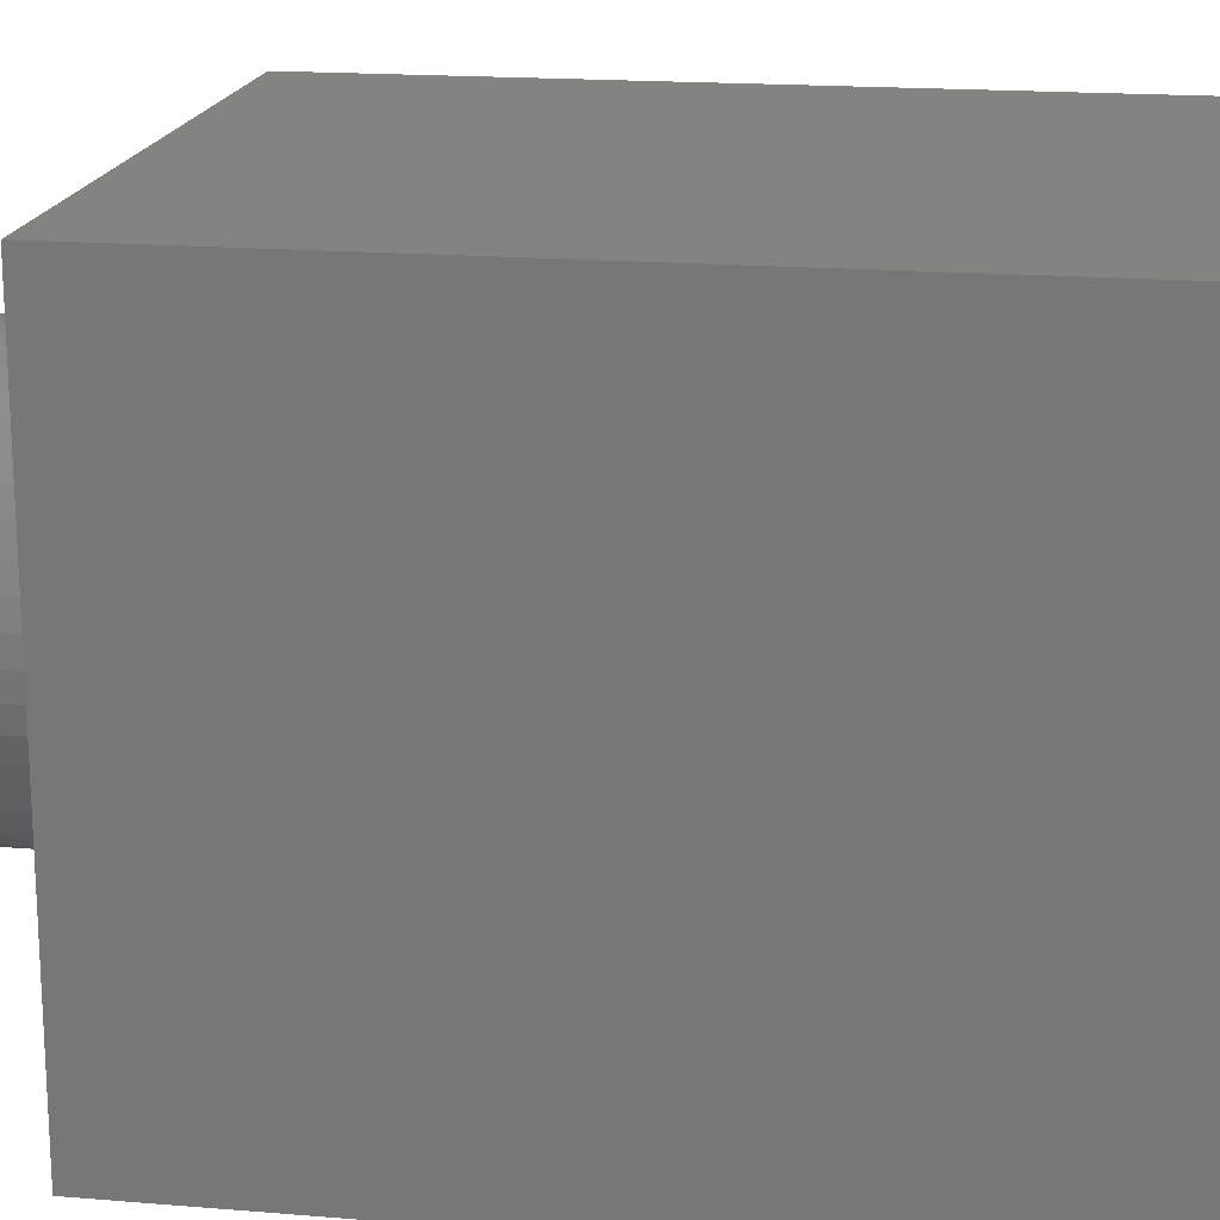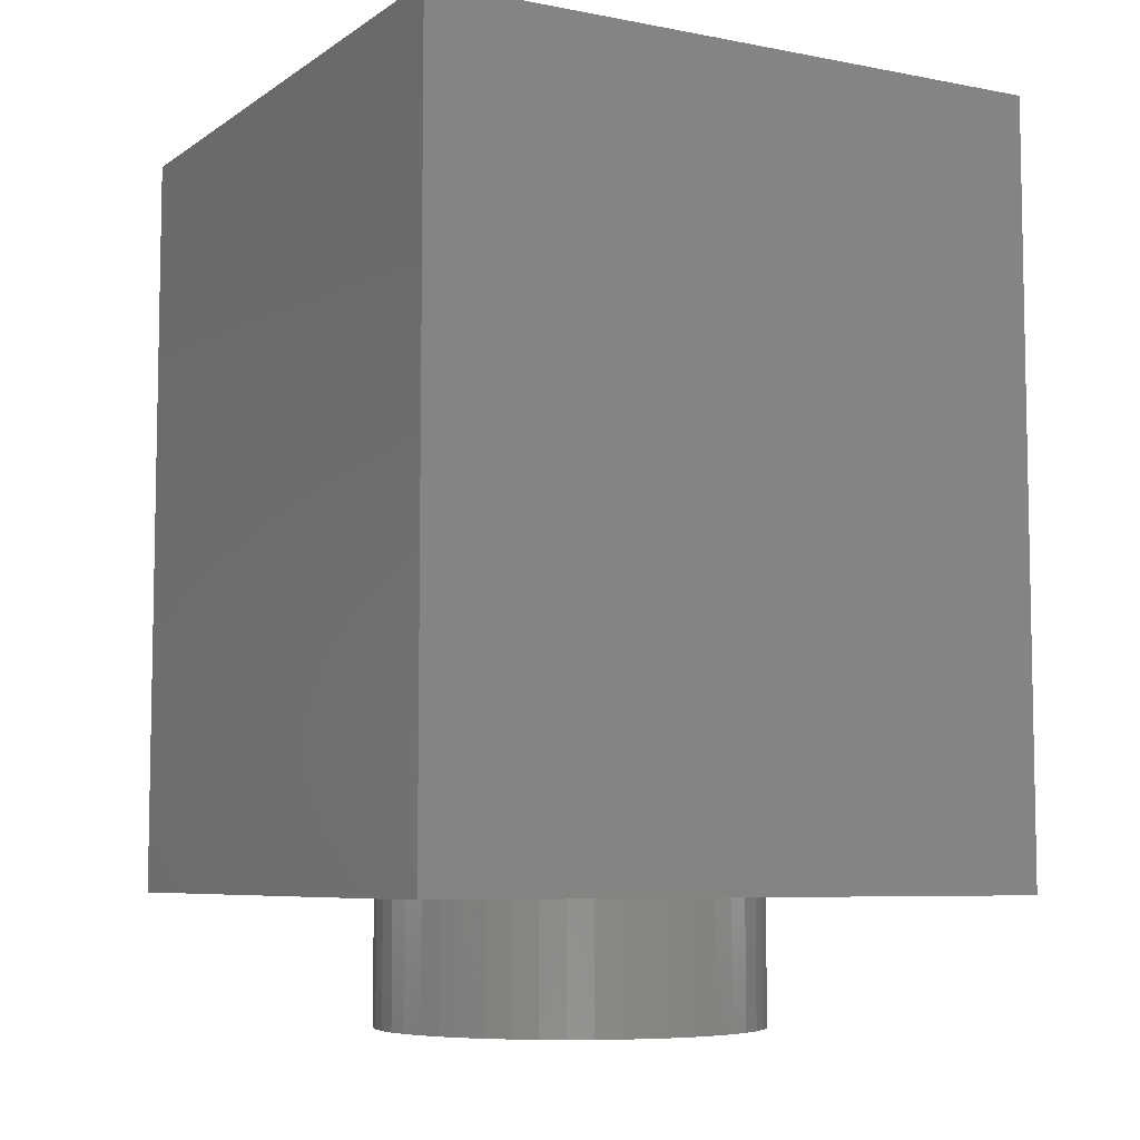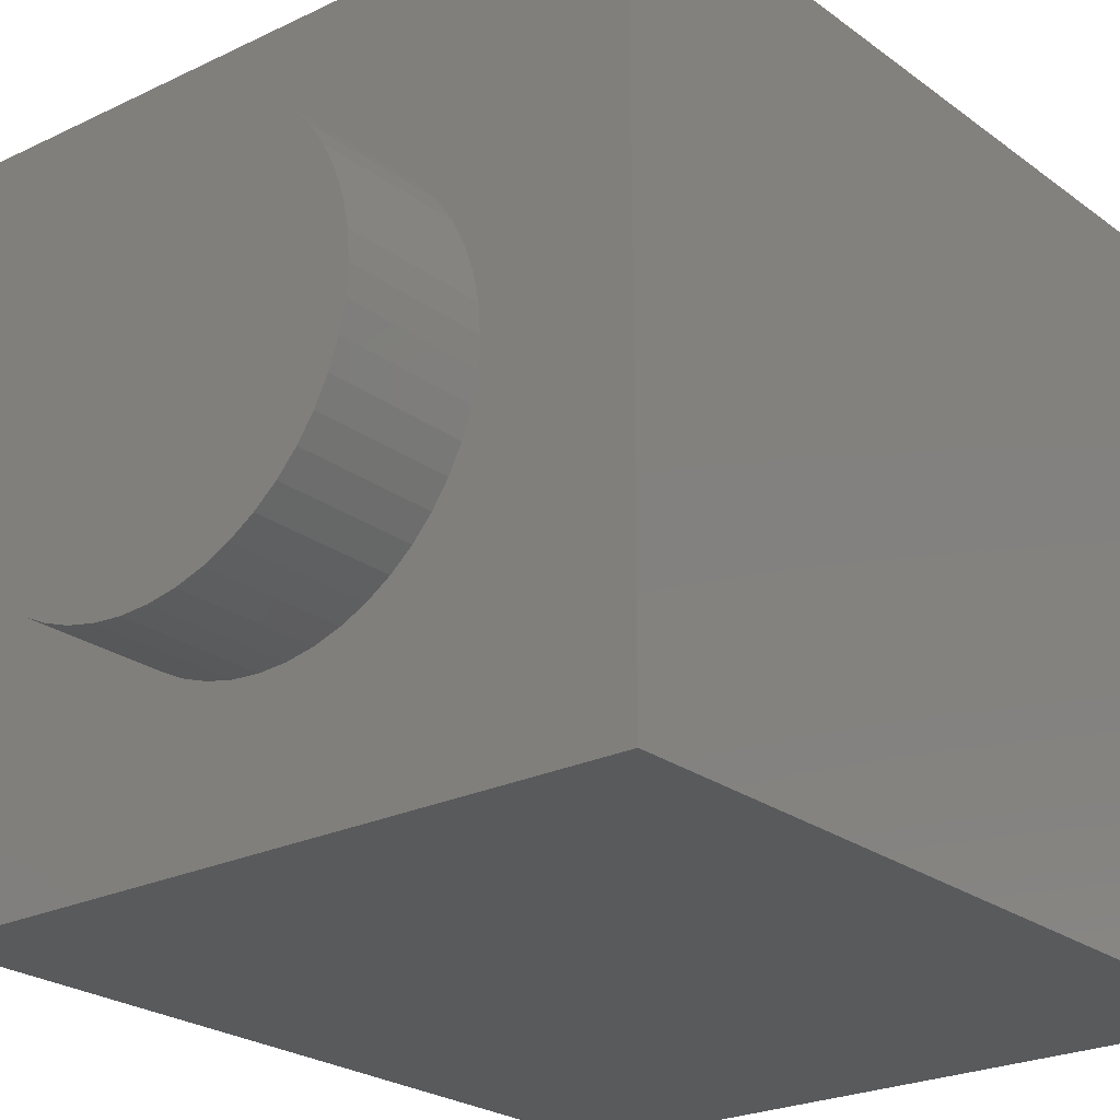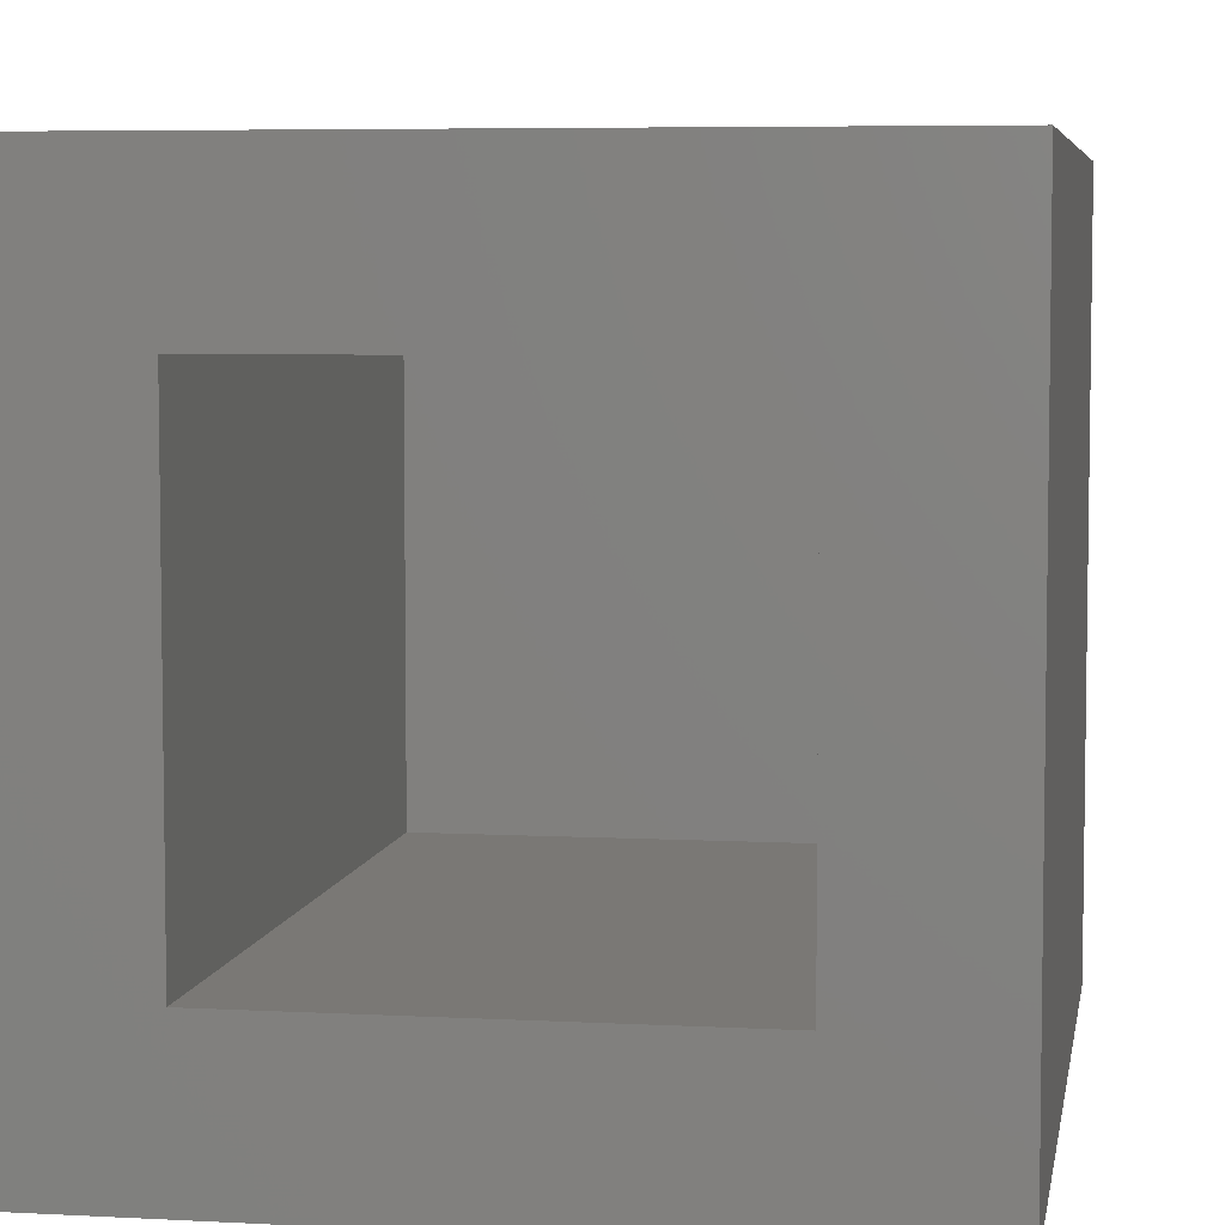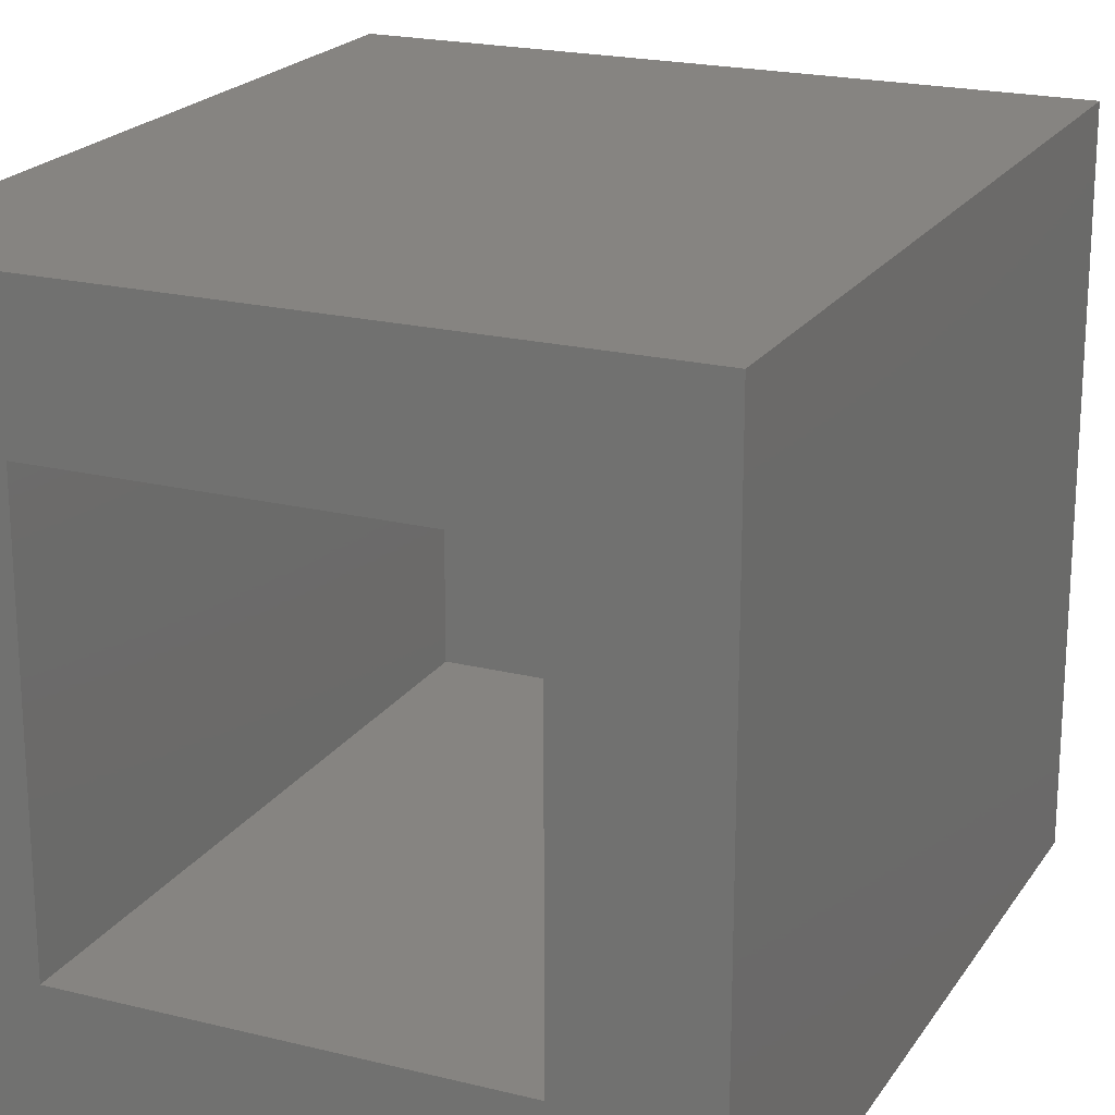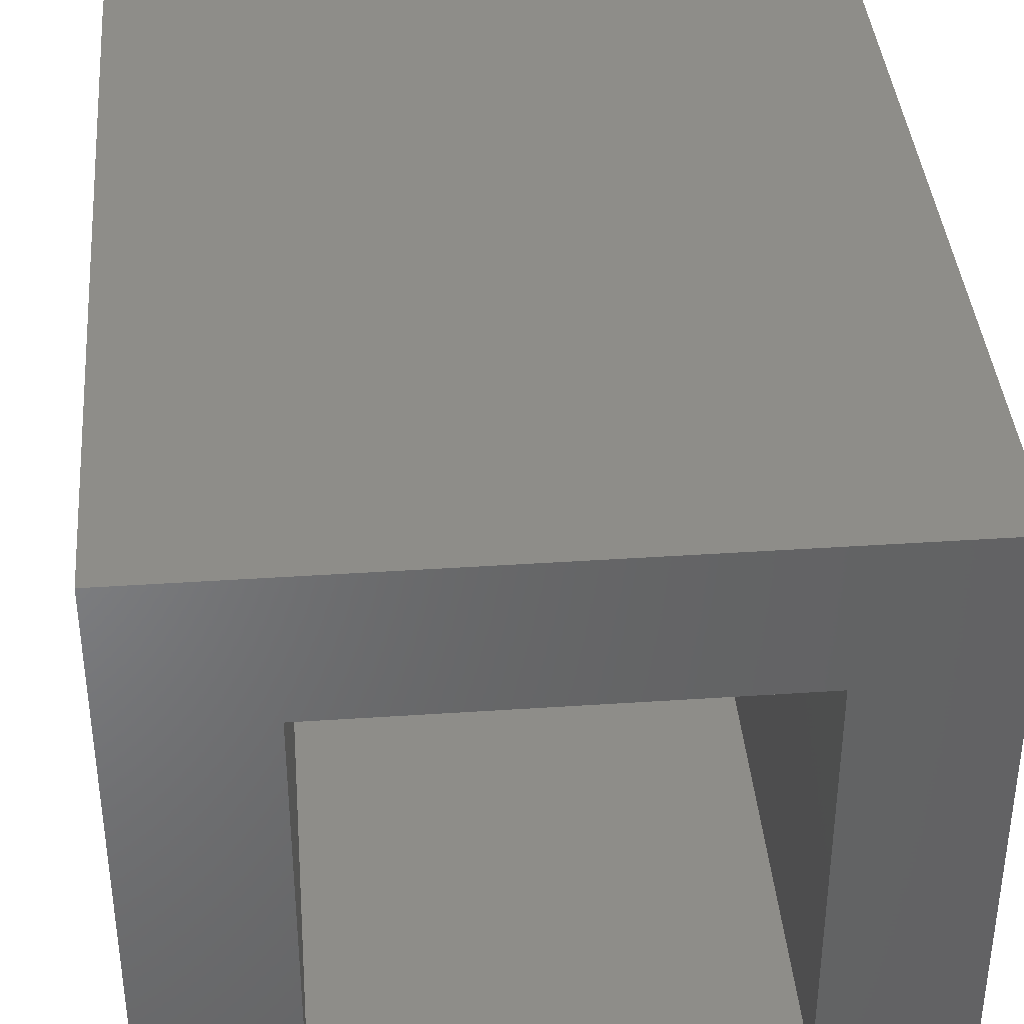
<metadata>
{"format":"stl","ext":"stl","renderer":"f3d","projection":"perspective","resolution":1024,"background":"white","views":[{"elev":17.9,"azim":99.2,"up":"+Z"},{"elev":-6.8,"azim":-119.2,"up":"+Y"},{"elev":-23.7,"azim":39.1,"up":"+Z"},{"elev":5.8,"azim":-170.6,"up":"+Z"},{"elev":20.7,"azim":-155.8,"up":"+Z"},{"elev":39.0,"azim":175.2,"up":"+Z"}]}
</metadata>
<code>
# stl→obj: 195 verts, 328 faces
v 0.3132 0 -2.379
v 0 -1.6 -2.4
v 0 0 -2.4
v 0.3132 -1.6 -2.379
v 0.6211 0 -2.318
v 0.6211 -1.6 -2.318
v 0.9185 0 -2.217
v 0.9185 -1.6 -2.217
v 1.2 0 -2.078
v 1.2 -1.6 -2.078
v 1.461 0 -1.904
v 1.461 -1.6 -1.904
v 1.697 0 -1.697
v 1.697 -1.6 -1.697
v 1.904 0 -1.461
v 1.904 -1.6 -1.461
v 2.078 0 -1.2
v 2.078 -1.6 -1.2
v 2.217 0 -0.9185
v 2.217 -1.6 -0.9185
v 2.318 0 -0.6211
v 2.318 -1.6 -0.6211
v 2.379 0 -0.3132
v 2.379 -1.6 -0.3132
v 2.4 0 0
v 2.4 -1.6 0
v 2.379 0 0.3132
v 2.379 -1.6 0.3132
v 2.318 0 0.6211
v 2.318 -1.6 0.6211
v 2.217 0 0.9185
v 2.217 -1.6 0.9185
v 2.078 0 1.2
v 2.078 -1.6 1.2
v 1.904 0 1.461
v 1.904 -1.6 1.461
v 1.697 0 1.697
v 1.697 -1.6 1.697
v 1.461 0 1.904
v 1.461 -1.6 1.904
v 1.2 0 2.078
v 1.2 -1.6 2.078
v 0.9185 0 2.217
v 0.9185 -1.6 2.217
v 0.6211 0 2.318
v 0.6211 -1.6 2.318
v 0.3132 0 2.379
v 0.3132 -1.6 2.379
v 0 0 2.4
v 0 -1.6 2.4
v -0.3132 0 2.379
v -0.3132 -1.6 2.379
v -0.6211 0 2.318
v -0.6211 -1.6 2.318
v -0.9185 0 2.217
v -0.9185 -1.6 2.217
v -1.2 0 2.078
v -1.2 -1.6 2.078
v -1.461 0 1.904
v -1.461 -1.6 1.904
v -1.697 0 1.697
v -1.697 -1.6 1.697
v -1.904 0 1.461
v -1.904 -1.6 1.461
v -2.078 0 1.2
v -2.078 -1.6 1.2
v -2.217 0 0.9185
v -2.217 -1.6 0.9185
v -2.318 0 0.6211
v -2.318 -1.6 0.6211
v -2.379 0 0.3132
v -2.379 -1.6 0.3132
v -2.4 0 0
v -2.4 -1.6 0
v -2.379 0 -0.3132
v -2.379 -1.6 -0.3132
v -2.318 0 -0.6211
v -2.318 -1.6 -0.6211
v -2.217 0 -0.9185
v -2.217 -1.6 -0.9185
v -2.078 0 -1.2
v -2.078 -1.6 -1.2
v -1.904 0 -1.461
v -1.904 -1.6 -1.461
v -1.697 0 -1.697
v -1.697 -1.6 -1.697
v -1.461 0 -1.904
v -1.461 -1.6 -1.904
v -1.2 0 -2.078
v -1.2 -1.6 -2.078
v -0.9185 0 -2.217
v -0.9185 -1.6 -2.217
v -0.6211 0 -2.318
v -0.6211 -1.6 -2.318
v -0.3132 0 -2.379
v -0.3132 -1.6 -2.379
v 0 -1.6 0
v -4 0 4
v -4 0 -4
v 4 0 -4
v 4 0 4
v 4 9.6 4
v -4 9.6 4
v 4 9.6 -4
v -4 9.6 -4
v 2.4 1.6 2.4
v -2.4 1.6 -2.4
v -2.4 1.6 2.4
v 2.4 1.6 -2.4
v -2.4 9.6 2.4
v 2.4 9.6 2.4
v 2.4 9.6 -2.4
v -2.4 9.6 -2.4
v -2 2 -4
v -2 6 -4
v -1.2 6 -4
v -1.2 2 -4
v 1.2 2 -4
v 1.2 6 -4
v 2 6 -4
v 2 2 -4
v 2 8 -4
v -2 8 -4
v 0 6 -4
v 1.19 6.157 -4
v 1.159 6.311 -4
v 1.109 6.459 -4
v 1.039 6.6 -4
v 0.9521 6.731 -4
v 0.8485 6.848 -4
v 0.7306 6.952 -4
v 0.6 7.039 -4
v 0.4592 7.109 -4
v 0.3106 7.159 -4
v 0.1566 7.19 -4
v 0 7.2 -4
v -0.1566 7.19 -4
v -0.3106 7.159 -4
v -0.4592 7.109 -4
v -0.6 7.039 -4
v -0.7306 6.952 -4
v -0.8485 6.848 -4
v -0.9521 6.731 -4
v -1.039 6.6 -4
v -1.109 6.459 -4
v -1.159 6.311 -4
v -1.19 6.157 -4
v 1.983 6.261 -4
v 1.932 6.518 -4
v 1.848 6.765 -4
v 1.732 7 -4
v 1.587 7.218 -4
v 1.414 7.414 -4
v 1.218 7.587 -4
v 1 7.732 -4
v 0.7654 7.848 -4
v 0.5176 7.932 -4
v 0.261 7.983 -4
v 0 8 -4
v -0.261 7.983 -4
v -0.5176 7.932 -4
v -0.7654 7.848 -4
v -1 7.732 -4
v -1.218 7.587 -4
v -1.414 7.414 -4
v -1.587 7.218 -4
v -1.732 7 -4
v -1.848 6.765 -4
v -1.932 6.518 -4
v -1.983 6.261 -4
v 1.6 6 -4
v 1.586 6.209 -4
v 1.545 6.414 -4
v 1.478 6.612 -4
v 1.386 6.8 -4
v 1.269 6.974 -4
v 1.131 7.131 -4
v 0.9741 7.269 -4
v 0.8 7.386 -4
v 0.6123 7.478 -4
v 0.4141 7.545 -4
v 0.2088 7.586 -4
v 0 7.6 -4
v -0.2088 7.586 -4
v -0.4141 7.545 -4
v -0.6123 7.478 -4
v -0.8 7.386 -4
v -0.9741 7.269 -4
v -1.131 7.131 -4
v -1.269 6.974 -4
v -1.386 6.8 -4
v -1.478 6.612 -4
v -1.545 6.414 -4
v -1.586 6.209 -4
v -1.6 6 -4
f 1 2 3
f 2 1 4
f 5 4 1
f 4 5 6
f 7 6 5
f 6 7 8
f 9 8 7
f 8 9 10
f 11 10 9
f 10 11 12
f 13 12 11
f 12 13 14
f 15 14 13
f 14 15 16
f 17 16 15
f 16 17 18
f 19 18 17
f 18 19 20
f 21 20 19
f 20 21 22
f 23 22 21
f 22 23 24
f 25 24 23
f 24 25 26
f 27 26 25
f 26 27 28
f 29 28 27
f 28 29 30
f 31 30 29
f 30 31 32
f 33 32 31
f 32 33 34
f 35 34 33
f 34 35 36
f 37 36 35
f 36 37 38
f 39 38 37
f 38 39 40
f 41 40 39
f 40 41 42
f 43 42 41
f 42 43 44
f 45 44 43
f 44 45 46
f 47 46 45
f 46 47 48
f 49 48 47
f 48 49 50
f 51 50 49
f 50 51 52
f 53 52 51
f 52 53 54
f 55 54 53
f 54 55 56
f 57 56 55
f 56 57 58
f 59 58 57
f 58 59 60
f 61 60 59
f 60 61 62
f 63 62 61
f 62 63 64
f 65 64 63
f 64 65 66
f 67 66 65
f 66 67 68
f 69 68 67
f 68 69 70
f 71 70 69
f 70 71 72
f 73 72 71
f 72 73 74
f 75 74 73
f 74 75 76
f 77 76 75
f 76 77 78
f 79 78 77
f 78 79 80
f 81 80 79
f 80 81 82
f 83 82 81
f 82 83 84
f 85 84 83
f 84 85 86
f 87 86 85
f 86 87 88
f 89 88 87
f 88 89 90
f 91 90 89
f 90 91 92
f 93 92 91
f 92 93 94
f 95 94 93
f 94 95 96
f 3 96 95
f 96 3 2
f 97 2 4
f 97 4 6
f 97 6 8
f 97 8 10
f 97 10 12
f 97 12 14
f 97 14 16
f 97 16 18
f 97 18 20
f 97 20 22
f 97 22 24
f 97 24 26
f 97 26 28
f 97 28 30
f 97 30 32
f 97 32 34
f 97 34 36
f 97 36 38
f 97 38 40
f 97 40 42
f 97 42 44
f 97 44 46
f 97 46 48
f 97 48 50
f 97 50 52
f 97 52 54
f 97 54 56
f 97 56 58
f 97 58 60
f 97 60 62
f 97 62 64
f 97 64 66
f 97 66 68
f 97 68 70
f 97 70 72
f 97 72 74
f 97 74 76
f 97 76 78
f 97 78 80
f 97 80 82
f 97 82 84
f 97 84 86
f 97 86 88
f 97 88 90
f 97 90 92
f 97 92 94
f 97 94 96
f 97 96 2
f 98 99 100
f 100 101 98
f 98 101 102
f 102 103 98
f 101 100 104
f 104 102 101
f 99 98 103
f 103 105 99
f 106 107 108
f 107 106 109
f 106 110 111
f 110 106 108
f 109 111 112
f 111 109 106
f 107 112 113
f 112 107 109
f 108 113 110
f 113 108 107
f 113 112 104
f 104 105 113
f 104 112 111
f 111 102 104
f 111 110 103
f 103 102 111
f 103 110 113
f 113 105 103
f 114 115 116
f 116 117 114
f 118 119 120
f 120 121 118
f 99 114 121
f 121 100 99
f 100 121 122
f 122 104 100
f 123 114 99
f 99 105 123
f 122 123 105
f 105 104 122
f 119 118 117
f 117 116 119
f 124 125 119
f 124 126 125
f 124 127 126
f 124 128 127
f 124 129 128
f 124 130 129
f 124 131 130
f 124 132 131
f 124 133 132
f 124 134 133
f 124 135 134
f 124 136 135
f 124 137 136
f 124 138 137
f 124 139 138
f 124 140 139
f 124 141 140
f 124 142 141
f 124 143 142
f 124 144 143
f 124 145 144
f 124 146 145
f 124 147 146
f 124 116 147
f 122 120 148
f 122 148 149
f 122 149 150
f 122 150 151
f 122 151 152
f 122 152 153
f 122 153 154
f 122 154 155
f 122 155 156
f 122 156 157
f 122 157 158
f 122 158 159
f 123 159 160
f 123 160 161
f 123 161 162
f 123 162 163
f 123 163 164
f 123 164 165
f 123 165 166
f 123 166 167
f 123 167 168
f 123 168 169
f 123 169 170
f 123 170 115
f 171 125 172
f 125 171 119
f 172 126 173
f 126 172 125
f 173 127 174
f 127 173 126
f 174 128 175
f 128 174 127
f 175 129 176
f 129 175 128
f 176 130 177
f 130 176 129
f 177 131 178
f 131 177 130
f 178 132 179
f 132 178 131
f 179 133 180
f 133 179 132
f 180 134 181
f 134 180 133
f 181 135 182
f 135 181 134
f 182 136 183
f 136 182 135
f 183 137 184
f 137 183 136
f 184 138 185
f 138 184 137
f 185 139 186
f 139 185 138
f 186 140 187
f 140 186 139
f 187 141 188
f 141 187 140
f 188 142 189
f 142 188 141
f 189 143 190
f 143 189 142
f 190 144 191
f 144 190 143
f 191 145 192
f 145 191 144
f 192 146 193
f 146 192 145
f 193 147 194
f 147 193 146
f 194 116 195
f 116 194 147
f 120 172 148
f 172 120 171
f 148 173 149
f 173 148 172
f 149 174 150
f 174 149 173
f 150 175 151
f 175 150 174
f 151 176 152
f 176 151 175
f 152 177 153
f 177 152 176
f 153 178 154
f 178 153 177
f 154 179 155
f 179 154 178
f 155 180 156
f 180 155 179
f 156 181 157
f 181 156 180
f 157 182 158
f 182 157 181
f 158 183 159
f 183 158 182
f 159 184 160
f 184 159 183
f 160 185 161
f 185 160 184
f 161 186 162
f 186 161 185
f 162 187 163
f 187 162 186
f 163 188 164
f 188 163 187
f 164 189 165
f 189 164 188
f 165 190 166
f 190 165 189
f 166 191 167
f 191 166 190
f 167 192 168
f 192 167 191
f 168 193 169
f 193 168 192
f 169 194 170
f 194 169 193
f 170 195 115
f 195 170 194

</code>
